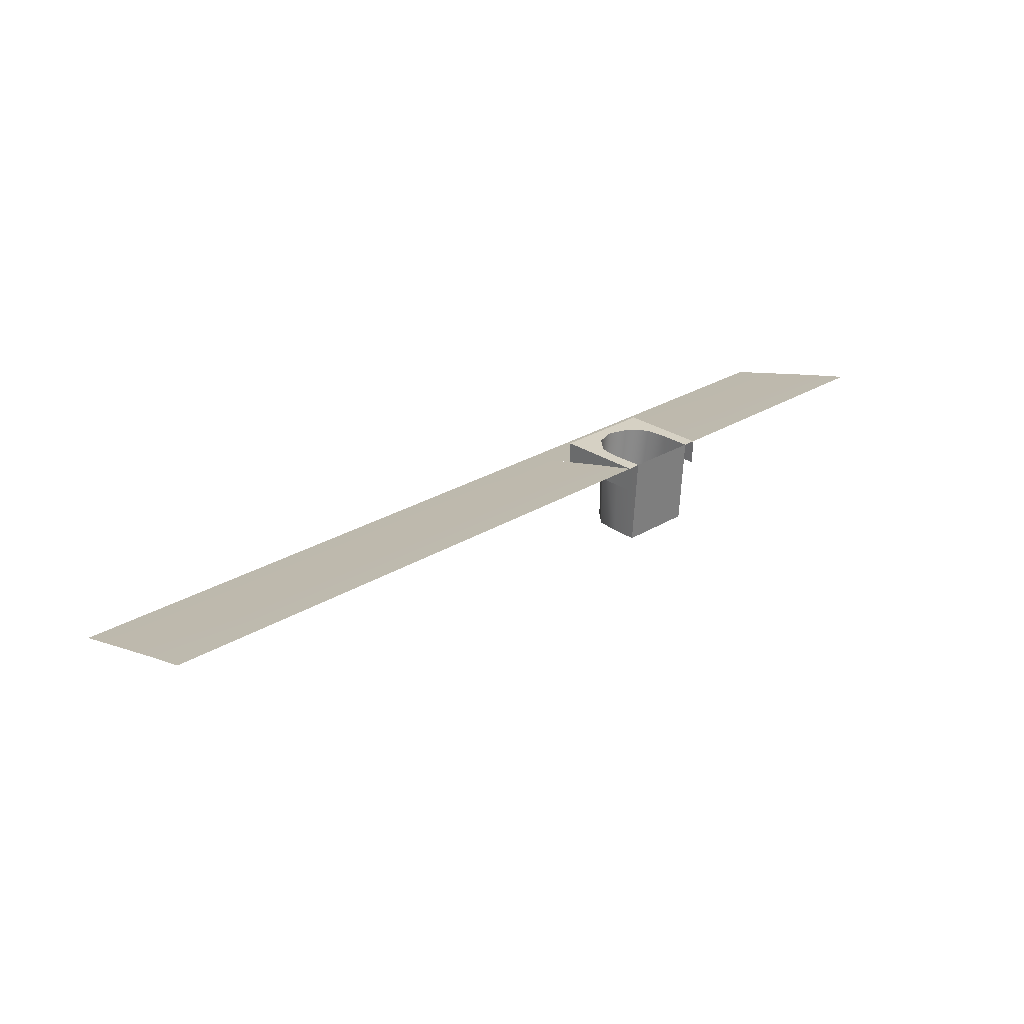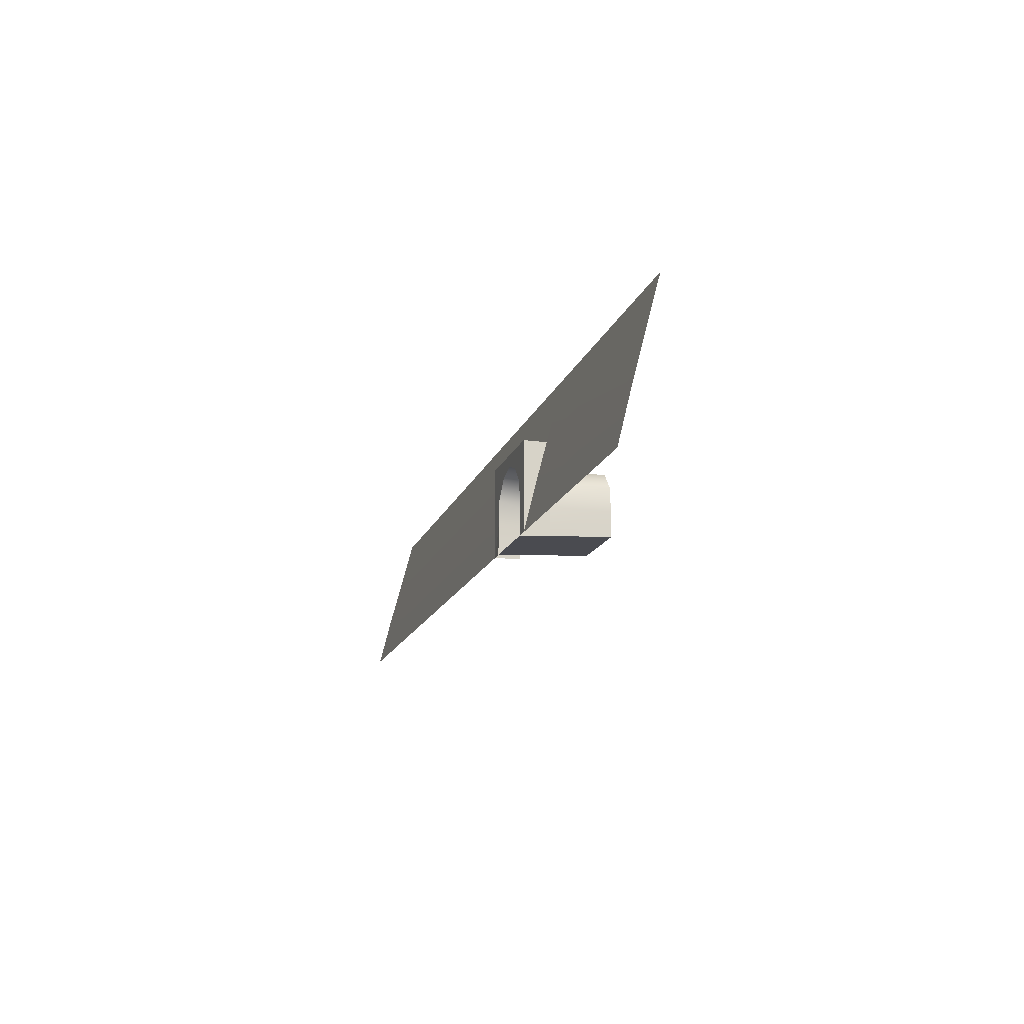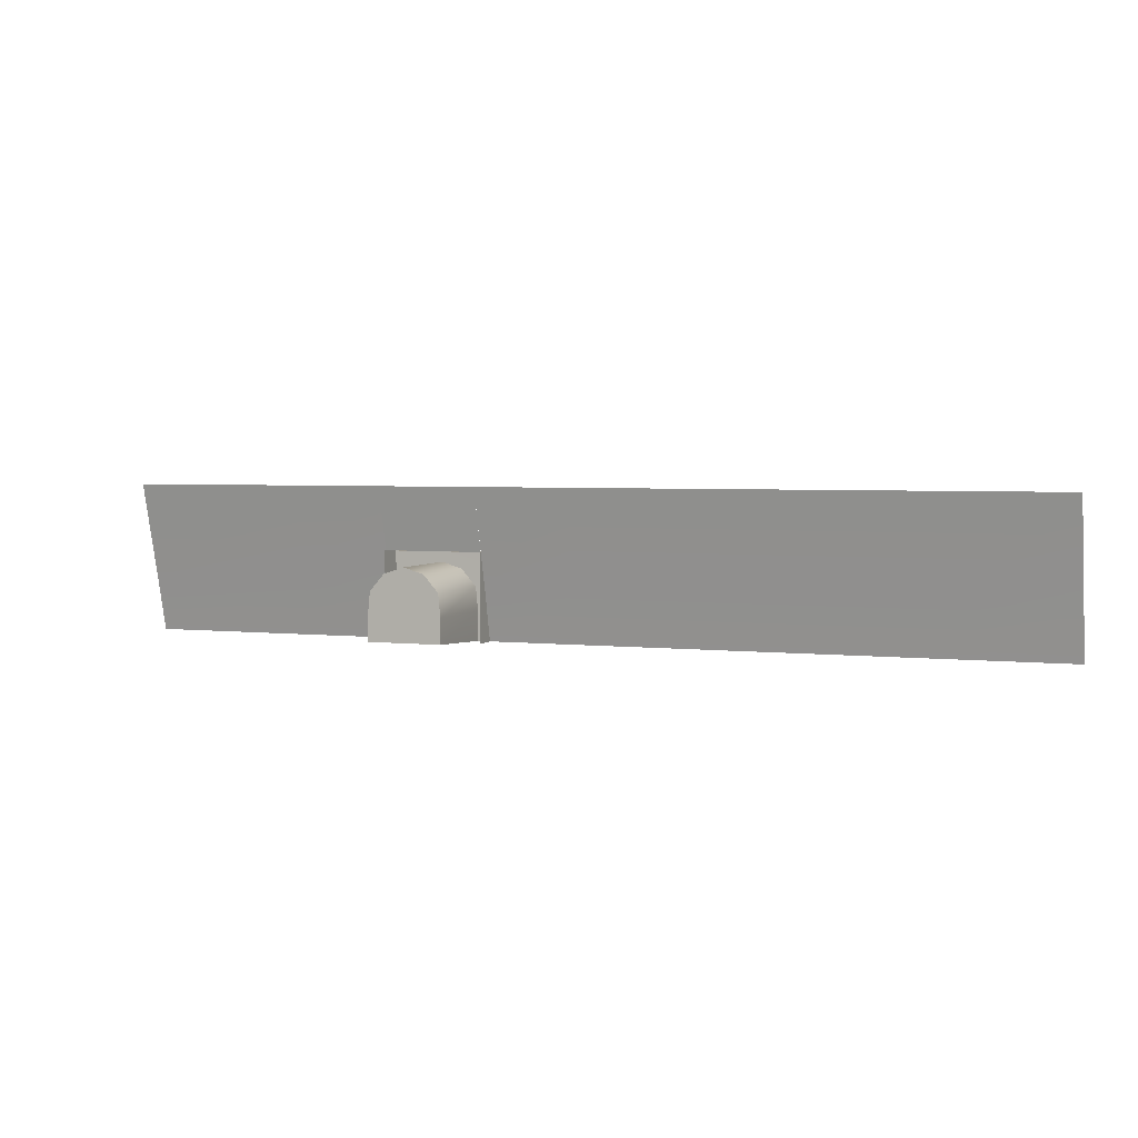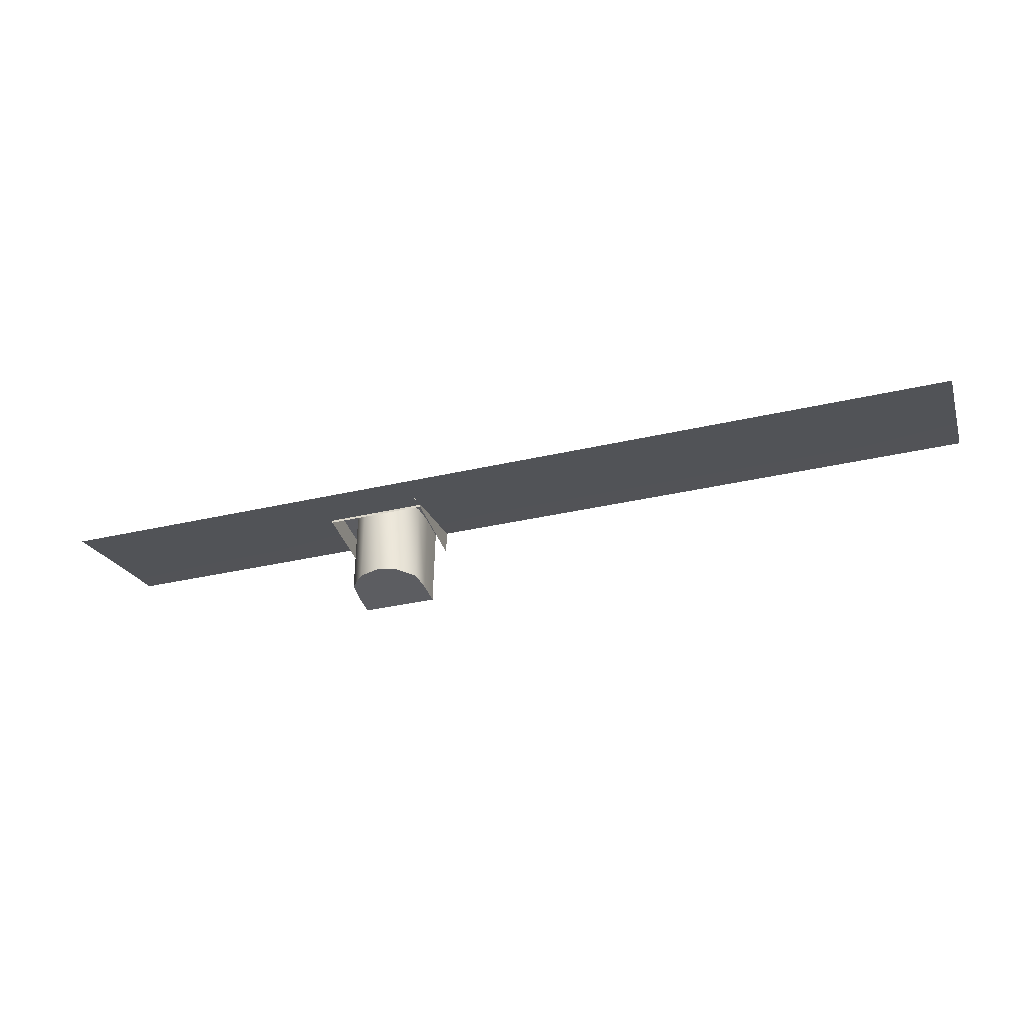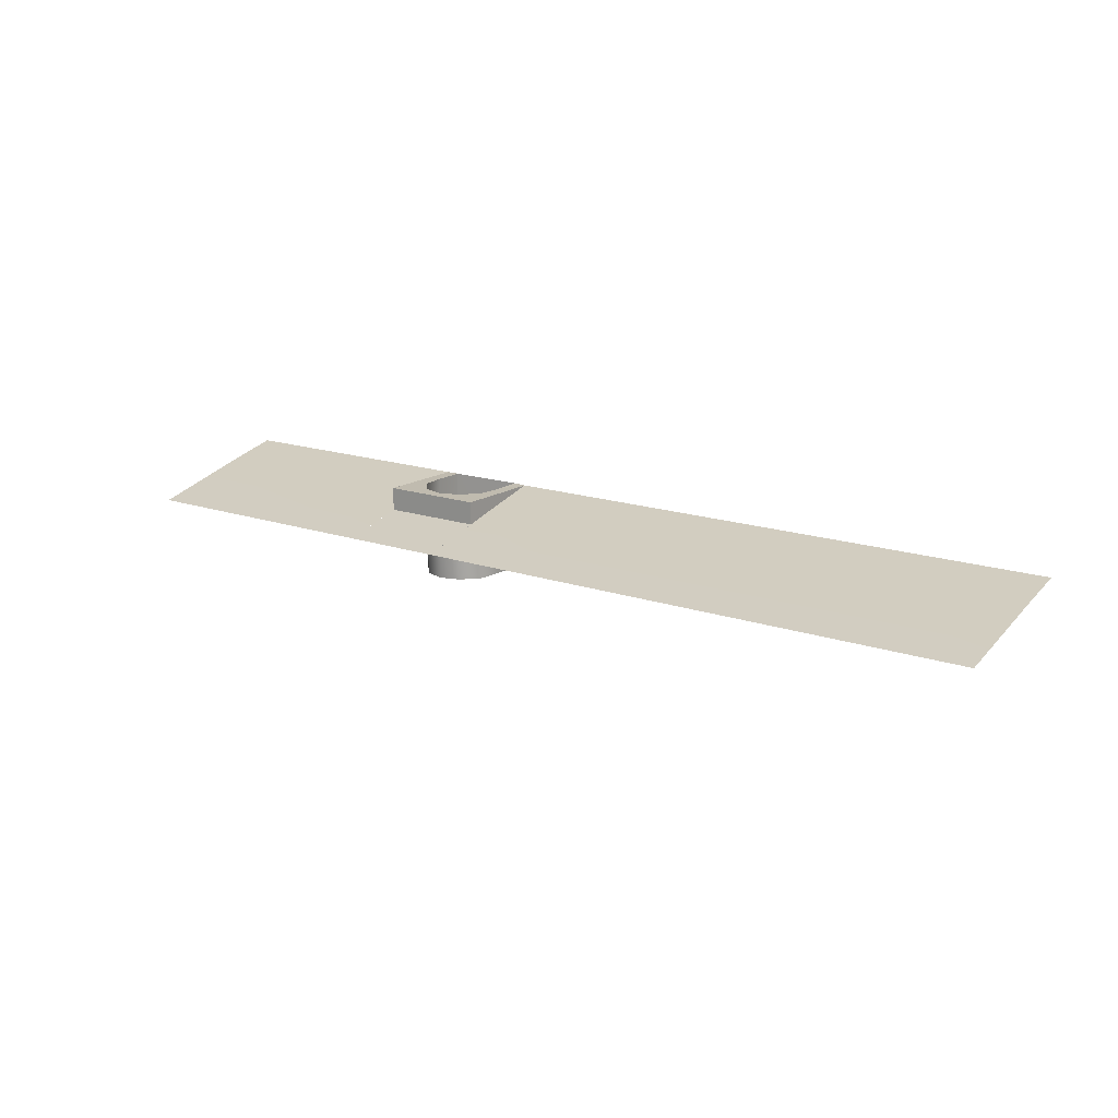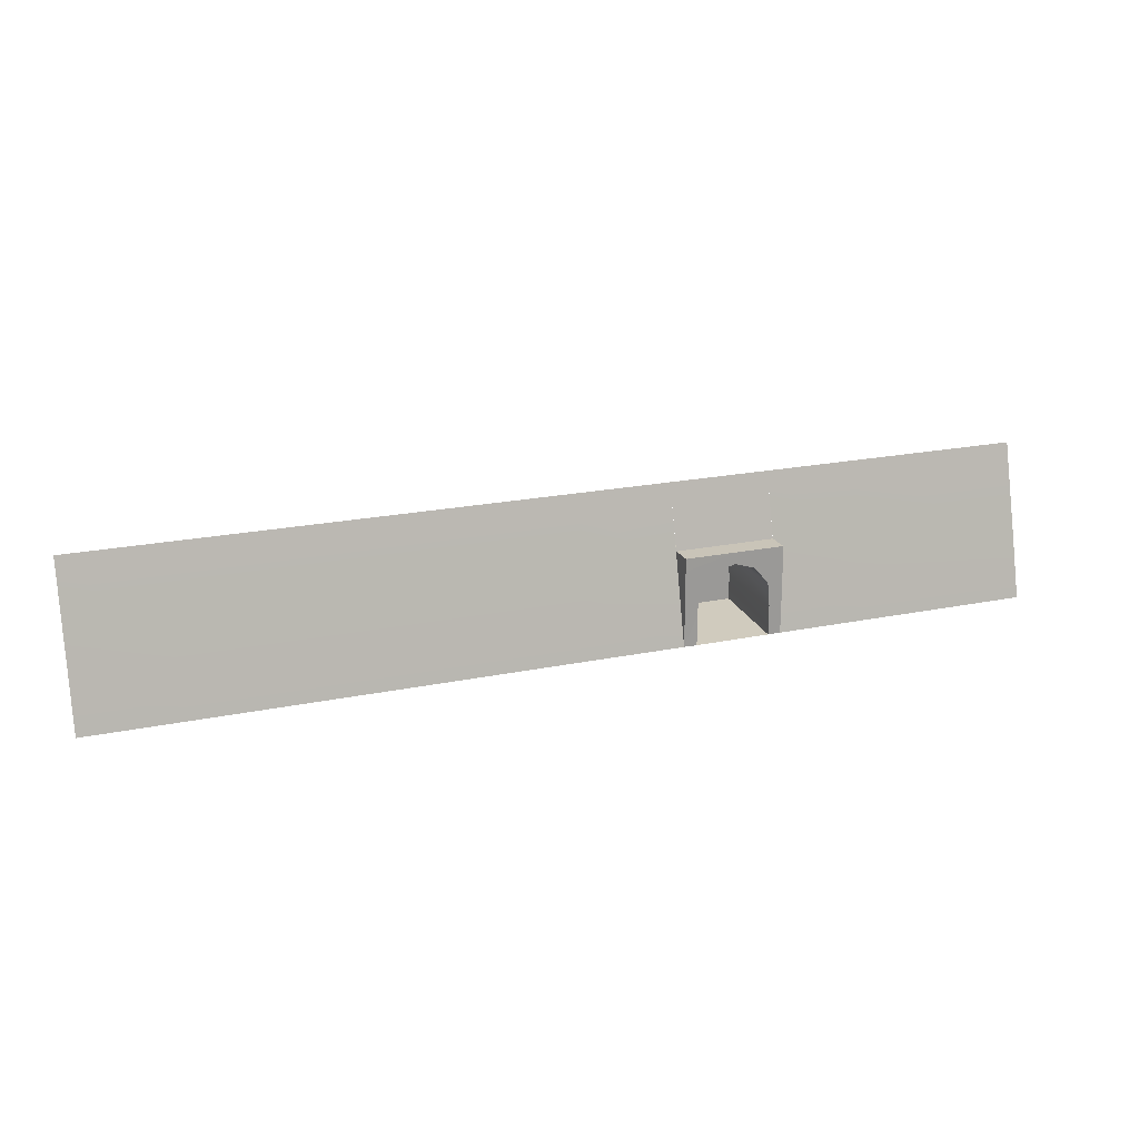
<metadata>
{"format":"obj","ext":"obj","renderer":"f3d","projection":"perspective","resolution":1024,"background":"white","views":[{"elev":27.0,"azim":136.5,"up":"+Y"},{"elev":-15.5,"azim":-105.5,"up":"+Z"},{"elev":3.7,"azim":20.6,"up":"+Z"},{"elev":-36.4,"azim":16.7,"up":"+Y"},{"elev":15.9,"azim":36.2,"up":"+Y"},{"elev":20.3,"azim":159.1,"up":"+Z"}]}
</metadata>
<code>
v 315 -244 945
v -314 -141 550
v -314 -244 945
v -314 -141 550
v 315 -244 945
v 314 -140 550
v 235 0 184
v 235 -554 183
v 221 0 331
v 221 0 331
v 235 -554 183
v 221 -554 331
v 221 0 331
v 221 -554 331
v 128 0 439
v 128 0 439
v 221 -554 331
v 128 -554 438
v 128 0 439
v 128 -554 438
v 0 0 479
v 0 0 479
v 128 -554 438
v 0 -554 478
v 0 0 479
v 0 -554 478
v -128 0 439
v -128 0 439
v 0 -554 478
v -128 -554 438
v -128 0 439
v -128 -554 438
v -221 0 331
v -221 0 331
v -128 -554 438
v -221 -554 331
v -221 0 331
v -221 -554 331
v -235 0 184
v -235 0 184
v -221 -554 331
v -235 -554 183
v -235 0 184
v -235 -554 183
v -235 0 0
v -235 0 0
v -235 -554 183
v -235 -554 30
v 233 2 0
v 235 -554 30
v 235 0 184
v 235 0 184
v 235 -554 30
v 235 -554 183
v -314 0 0
v -315 0 157
v -235 0 184
v -235 0 0
v -314 0 0
v -235 0 184
v -221 0 331
v -235 0 184
v -315 0 157
v -315 0 314
v -221 0 331
v -315 0 157
v -221 0 331
v -315 0 314
v -315 0 472
v -128 0 439
v -221 0 331
v -315 0 472
v -315 0 472
v -314 0 551
v 0 0 551
v -128 0 439
v -315 0 472
v 0 0 551
v 0 0 479
v -128 0 439
v 0 0 551
v 128 0 439
v 0 0 479
v 0 0 551
v 314 0 472
v 128 0 439
v 0 0 551
v 314 0 551
v 314 0 472
v 0 0 551
v 314 0 314
v 221 0 331
v 128 0 439
v 314 0 472
v 314 0 314
v 128 0 439
v 314 0 157
v 235 0 184
v 221 0 331
v 314 0 314
v 314 0 157
v 221 0 331
v 314 0 0
v 233 2 0
v 235 0 184
v 314 0 157
v 314 0 0
v 235 0 184
v 314 -157 551
v 314 0 551
v -314 0 551
v -314 0 551
v -314 -157 551
v 314 -157 551
v 314 -157 551
v 314 -157 0
v 314 0 0
v 314 0 0
v 314 0 551
v 314 -157 551
v -314 0 551
v -314 0 0
v -314 -157 0
v -314 -157 0
v -314 -157 551
v -314 0 551
v -892 -78 314
v -1969 0 0
v -1969 -78 314
v -1969 0 0
v -892 -78 314
v -892 0 0
v -314 -78 314
v -892 0 0
v -892 -78 314
v -892 0 0
v -314 -78 314
v -314 0 0
v -892 -244 945
v -1969 -78 314
v -1969 -244 945
v -1969 -78 314
v -892 -244 945
v -892 -78 314
v -314 -244 945
v -892 -78 314
v -892 -244 945
v -892 -78 314
v -314 -244 945
v -314 -78 314
v -221 -554 331
v -235 -554 30
v -235 -554 183
v -128 -554 438
v -235 -554 30
v -221 -554 331
v 0 -554 478
v -235 -554 30
v -128 -554 438
v 128 -554 438
v -235 -554 30
v 0 -554 478
v 221 -554 331
v -235 -554 30
v 128 -554 438
v 235 -554 183
v -235 -554 30
v 221 -554 331
v 235 -554 30
v -235 -554 30
v 235 -554 183
v -235 0 0
v 235 -554 30
v 233 2 0
v -235 -554 30
v 235 -554 30
v -235 0 0
v 893 -78 314
v 314 0 0
v 315 -78 314
v 314 0 0
v 893 -78 314
v 893 0 0
v 1487 -78 314
v 893 0 0
v 893 -78 314
v 893 0 0
v 1487 -78 314
v 1487 0 0
v 893 -244 945
v 315 -78 314
v 315 -244 945
v 315 -78 314
v 893 -244 945
v 893 -78 314
v 1487 -244 945
v 893 -78 314
v 893 -244 945
v 893 -78 314
v 1487 -244 945
v 1487 -78 314
v 2066 -78 314
v 1487 0 0
v 1487 -78 314
v 1487 0 0
v 2066 -78 314
v 2066 0 0
v 2659 -78 314
v 2066 0 0
v 2066 -78 314
v 2066 0 0
v 2659 -78 314
v 2659 0 0
v 2066 -244 945
v 1487 -78 314
v 1487 -244 945
v 1487 -78 314
v 2066 -244 945
v 2066 -78 314
v 2659 -244 945
v 2066 -78 314
v 2066 -244 945
v 2066 -78 314
v 2659 -244 945
v 2659 -78 314
v 3237 -78 314
v 2659 0 0
v 2659 -78 314
v 2659 0 0
v 3237 -78 314
v 3237 0 0
v 3831 -78 314
v 3237 0 0
v 3237 -78 314
v 3237 0 0
v 3831 -78 314
v 3831 0 0
v 3237 -244 945
v 2659 -78 314
v 2659 -244 945
v 2659 -78 314
v 3237 -244 945
v 3237 -78 314
v 3831 -244 945
v 3237 -78 314
v 3237 -244 945
v 3237 -78 314
v 3831 -244 945
v 3831 -78 314
f 1 2 3
f 4 5 6
f 7 8 9
f 10 11 12
f 13 14 15
f 16 17 18
f 19 20 21
f 22 23 24
f 25 26 27
f 28 29 30
f 31 32 33
f 34 35 36
f 37 38 39
f 40 41 42
f 43 44 45
f 46 47 48
f 49 50 51
f 52 53 54
f 55 56 57
f 58 59 60
f 61 62 63
f 64 65 66
f 67 68 69
f 70 71 72
f 73 74 75
f 76 77 78
f 79 80 81
f 82 83 84
f 85 86 87
f 88 89 90
f 91 92 93
f 94 95 96
f 97 98 99
f 100 101 102
f 103 104 105
f 106 107 108
f 109 110 111
f 112 113 114
f 115 116 117
f 118 119 120
f 121 122 123
f 124 125 126
f 127 128 129
f 130 131 132
f 133 134 135
f 136 137 138
f 139 140 141
f 142 143 144
f 145 146 147
f 148 149 150
f 151 152 153
f 154 155 156
f 157 158 159
f 160 161 162
f 163 164 165
f 166 167 168
f 169 170 171
f 172 173 174
f 175 176 177
f 178 179 180
f 181 182 183
f 184 185 186
f 187 188 189
f 190 191 192
f 193 194 195
f 196 197 198
f 199 200 201
f 202 203 204
f 205 206 207
f 208 209 210
f 211 212 213
f 214 215 216
f 217 218 219
f 220 221 222
f 223 224 225
f 226 227 228
f 229 230 231
f 232 233 234
f 235 236 237
f 238 239 240
f 241 242 243
f 244 245 246
f 247 248 249

</code>
